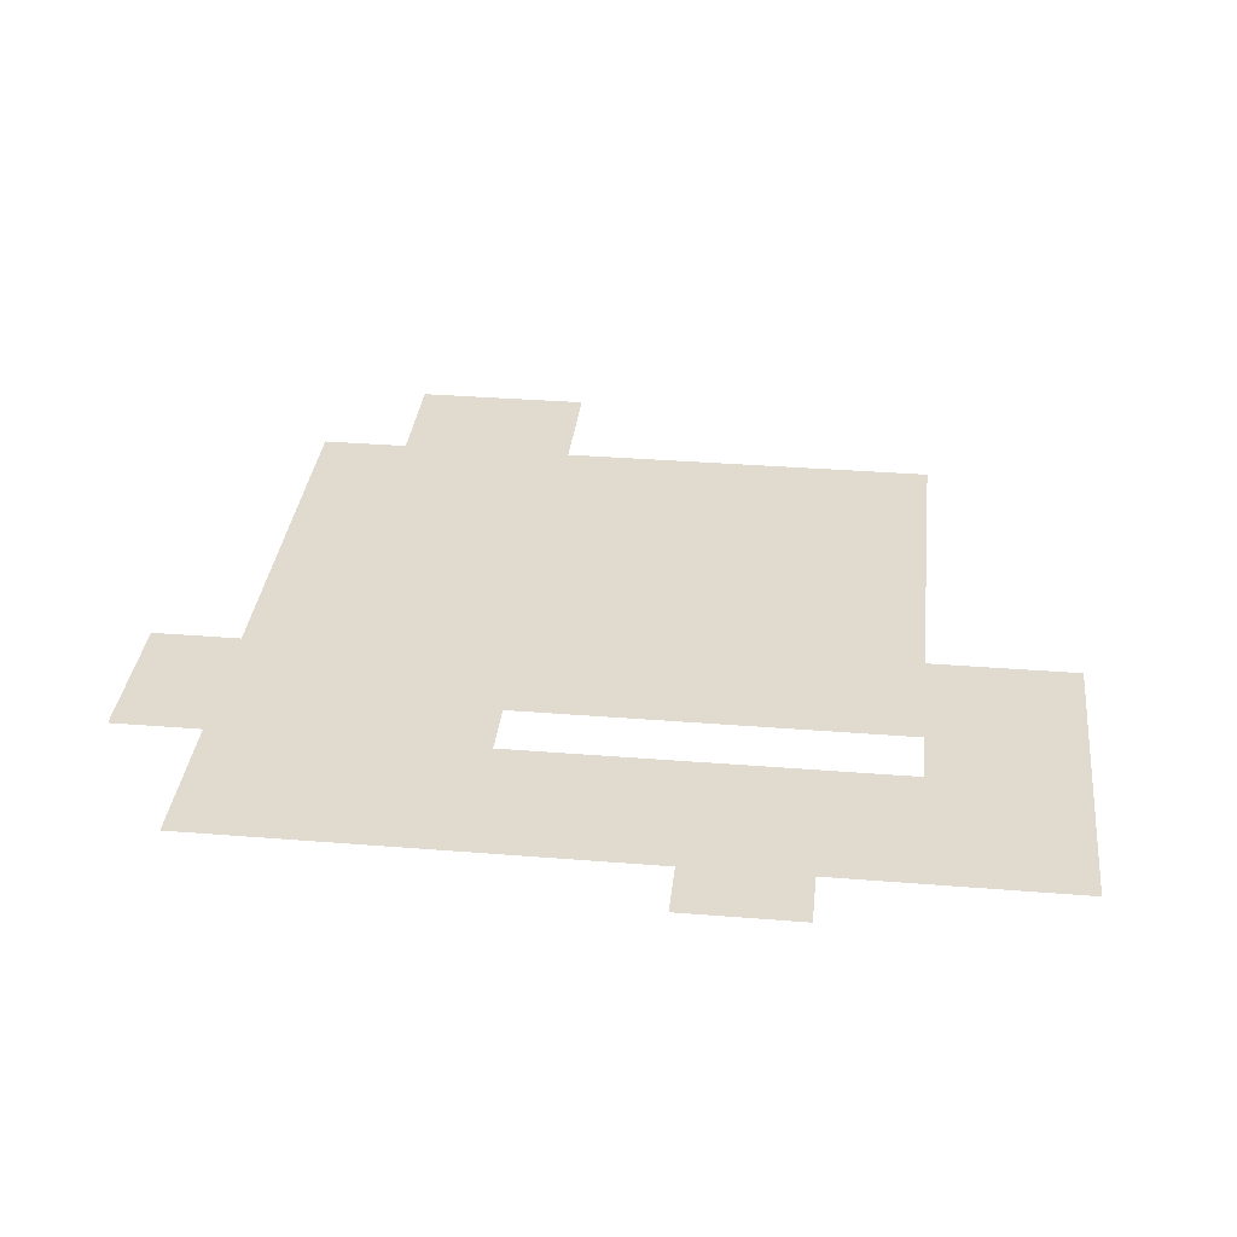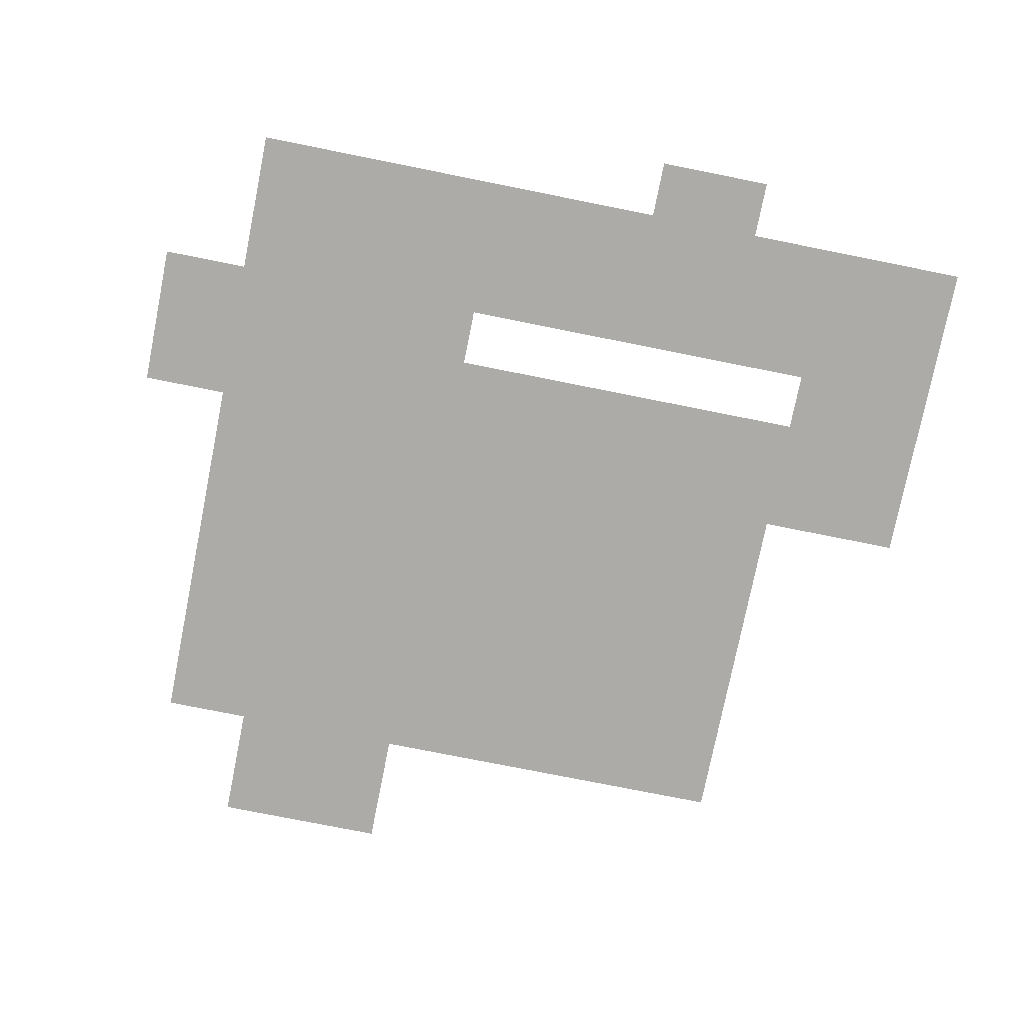
<metadata>
{"format":"obj","ext":"obj","renderer":"f3d","projection":"perspective","resolution":1024,"background":"white","views":[{"elev":33.6,"azim":6.3,"up":"+Z"},{"elev":-76.3,"azim":-11.3,"up":"+Z"}]}
</metadata>
<code>
v -576 -64 0
v -608 -64 0
v -608 -32 0
v -576 -32 0
v -640 -64 0
v -640 -32 0
v -672 -64 0
v -672 -32 0
v -704 -64 0
v -704 -32 0
v -736 -64 0
v -736 -32 0
v -768 -64 0
v -768 -32 0
v -576 -96 0
v -608 -96 0
v -640 -96 0
v -672 -96 0
v -704 -96 0
v -736 -96 0
v -768 -96 0
v -576 -128 0
v -608 -128 0
v -640 -128 0
v -672 -128 0
v -704 -128 0
v -736 -128 0
v -768 -128 0
v -576 -160 0
v -608 -160 0
v -640 -160 0
v -672 -160 0
v -704 -160 0
v -736 -160 0
v -768 -160 0
v -160 -192 0
v -192 -192 0
v -192 -160 0
v -160 -160 0
v -224 -192 0
v -224 -160 0
v -256 -192 0
v -256 -160 0
v -288 -192 0
v -288 -160 0
v -320 -192 0
v -320 -160 0
v -352 -192 0
v -352 -160 0
v -384 -192 0
v -384 -160 0
v -416 -192 0
v -416 -160 0
v -448 -192 0
v -448 -160 0
v -480 -192 0
v -480 -160 0
v -512 -192 0
v -512 -160 0
v -544 -192 0
v -544 -160 0
v -576 -192 0
v -608 -192 0
v -640 -192 0
v -672 -192 0
v -704 -192 0
v -736 -192 0
v -768 -192 0
v -800 -192 0
v -800 -160 0
v -832 -192 0
v -832 -160 0
v -864 -192 0
v -864 -160 0
v -160 -224 0
v -192 -224 0
v -224 -224 0
v -256 -224 0
v -288 -224 0
v -320 -224 0
v -352 -224 0
v -384 -224 0
v -416 -224 0
v -448 -224 0
v -480 -224 0
v -512 -224 0
v -544 -224 0
v -576 -224 0
v -608 -224 0
v -640 -224 0
v -672 -224 0
v -704 -224 0
v -736 -224 0
v -768 -224 0
v -800 -224 0
v -832 -224 0
v -864 -224 0
v -160 -256 0
v -192 -256 0
v -224 -256 0
v -256 -256 0
v -288 -256 0
v -320 -256 0
v -352 -256 0
v -384 -256 0
v -416 -256 0
v -448 -256 0
v -480 -256 0
v -512 -256 0
v -544 -256 0
v -576 -256 0
v -608 -256 0
v -640 -256 0
v -672 -256 0
v -704 -256 0
v -736 -256 0
v -768 -256 0
v -800 -256 0
v -832 -256 0
v -864 -256 0
v -160 -288 0
v -192 -288 0
v -224 -288 0
v -256 -288 0
v -288 -288 0
v -320 -288 0
v -352 -288 0
v -384 -288 0
v -416 -288 0
v -448 -288 0
v -480 -288 0
v -512 -288 0
v -544 -288 0
v -576 -288 0
v -608 -288 0
v -640 -288 0
v -672 -288 0
v -704 -288 0
v -736 -288 0
v -768 -288 0
v -800 -288 0
v -832 -288 0
v -864 -288 0
v -160 -320 0
v -192 -320 0
v -224 -320 0
v -256 -320 0
v -288 -320 0
v -320 -320 0
v -352 -320 0
v -384 -320 0
v -416 -320 0
v -448 -320 0
v -480 -320 0
v -512 -320 0
v -544 -320 0
v -576 -320 0
v -608 -320 0
v -640 -320 0
v -672 -320 0
v -704 -320 0
v -736 -320 0
v -768 -320 0
v -800 -320 0
v -832 -320 0
v -864 -320 0
v -160 -352 0
v -192 -352 0
v -224 -352 0
v -256 -352 0
v -288 -352 0
v -320 -352 0
v -352 -352 0
v -384 -352 0
v -416 -352 0
v -448 -352 0
v -480 -352 0
v -512 -352 0
v -544 -352 0
v -576 -352 0
v -608 -352 0
v -640 -352 0
v -672 -352 0
v -704 -352 0
v -736 -352 0
v -768 -352 0
v -800 -352 0
v -832 -352 0
v -864 -352 0
v -160 -384 0
v -192 -384 0
v -224 -384 0
v -256 -384 0
v -288 -384 0
v -320 -384 0
v -352 -384 0
v -384 -384 0
v -416 -384 0
v -448 -384 0
v -480 -384 0
v -512 -384 0
v -544 -384 0
v -576 -384 0
v -608 -384 0
v -640 -384 0
v -672 -384 0
v -704 -384 0
v -736 -384 0
v -768 -384 0
v -800 -384 0
v -832 -384 0
v -864 -384 0
v -160 -416 0
v -192 -416 0
v -224 -416 0
v -256 -416 0
v -288 -416 0
v -320 -416 0
v -352 -416 0
v -384 -416 0
v -416 -416 0
v -448 -416 0
v -480 -416 0
v -512 -416 0
v -544 -416 0
v -576 -416 0
v -608 -416 0
v -640 -416 0
v -672 -416 0
v -704 -416 0
v -736 -416 0
v -768 -416 0
v -800 -416 0
v -832 -416 0
v -864 -416 0
v -160 -448 0
v -192 -448 0
v -224 -448 0
v -256 -448 0
v -288 -448 0
v -320 -448 0
v -352 -448 0
v -384 -448 0
v -416 -448 0
v -448 -448 0
v -480 -448 0
v -512 -448 0
v -544 -448 0
v -576 -448 0
v -608 -448 0
v -640 -448 0
v -672 -448 0
v -704 -448 0
v -736 -448 0
v -768 -448 0
v -800 -448 0
v -832 -448 0
v -864 -448 0
v -160 -480 0
v -192 -480 0
v -224 -480 0
v -256 -480 0
v -288 -480 0
v -320 -480 0
v -352 -480 0
v -384 -480 0
v -416 -480 0
v -448 -480 0
v -480 -480 0
v -512 -480 0
v -544 -480 0
v -576 -480 0
v -608 -480 0
v -640 -480 0
v -672 -480 0
v -704 -480 0
v -736 -480 0
v -768 -480 0
v -800 -480 0
v -832 -480 0
v -864 -480 0
v -160 -512 0
v -192 -512 0
v -224 -512 0
v -256 -512 0
v -288 -512 0
v -320 -512 0
v -352 -512 0
v -384 -512 0
v -416 -512 0
v -448 -512 0
v -480 -512 0
v -512 -512 0
v -544 -512 0
v -576 -512 0
v -608 -512 0
v -640 -512 0
v -672 -512 0
v -704 -512 0
v -736 -512 0
v -768 -512 0
v -800 -512 0
v -832 -512 0
v -864 -512 0
v -160 -544 0
v -192 -544 0
v -224 -544 0
v -256 -544 0
v -288 -544 0
v -320 -544 0
v -352 -544 0
v -384 -544 0
v -416 -544 0
v -448 -544 0
v -480 -544 0
v -512 -544 0
v -544 -544 0
v -576 -544 0
v -608 -544 0
v -640 -544 0
v -672 -544 0
v -704 -544 0
v -736 -544 0
v -768 -544 0
v -800 -544 0
v -832 -544 0
v -864 -544 0
v 0 -576 0
v -32 -576 0
v -32 -544 0
v 0 -544 0
v -64 -576 0
v -64 -544 0
v -96 -576 0
v -96 -544 0
v -128 -576 0
v -128 -544 0
v -160 -576 0
v -192 -576 0
v -224 -576 0
v -256 -576 0
v -288 -576 0
v -320 -576 0
v -352 -576 0
v -384 -576 0
v -416 -576 0
v -448 -576 0
v -480 -576 0
v -512 -576 0
v -544 -576 0
v -576 -576 0
v -608 -576 0
v -640 -576 0
v -672 -576 0
v -704 -576 0
v -736 -576 0
v -768 -576 0
v -800 -576 0
v -832 -576 0
v -864 -576 0
v 0 -608 0
v -32 -608 0
v -64 -608 0
v -96 -608 0
v -128 -608 0
v -160 -608 0
v -192 -608 0
v -224 -608 0
v -256 -608 0
v -288 -608 0
v -320 -608 0
v -352 -608 0
v -384 -608 0
v -416 -608 0
v -448 -608 0
v -480 -608 0
v -512 -608 0
v -544 -608 0
v -576 -608 0
v -608 -608 0
v -640 -608 0
v -672 -608 0
v -704 -608 0
v -736 -608 0
v -768 -608 0
v -800 -608 0
v -832 -608 0
v -864 -608 0
v -896 -608 0
v -896 -576 0
v -928 -608 0
v -928 -576 0
v -960 -608 0
v -960 -576 0
v 0 -640 0
v -32 -640 0
v -64 -640 0
v -96 -640 0
v -128 -640 0
v -160 -640 0
v -192 -640 0
v -224 -640 0
v -256 -640 0
v -288 -640 0
v -320 -640 0
v -352 -640 0
v -384 -640 0
v -416 -640 0
v -448 -640 0
v -480 -640 0
v -512 -640 0
v -544 -640 0
v -576 -640 0
v -608 -640 0
v -640 -640 0
v -672 -640 0
v -704 -640 0
v -736 -640 0
v -768 -640 0
v -800 -640 0
v -832 -640 0
v -864 -640 0
v -896 -640 0
v -928 -640 0
v -960 -640 0
v 0 -672 0
v -32 -672 0
v -64 -672 0
v -96 -672 0
v -128 -672 0
v -160 -672 0
v -192 -672 0
v -224 -672 0
v -256 -672 0
v -288 -672 0
v -320 -672 0
v -352 -672 0
v -384 -672 0
v -416 -672 0
v -448 -672 0
v -480 -672 0
v -512 -672 0
v -544 -672 0
v -576 -672 0
v -608 -672 0
v -640 -672 0
v -672 -672 0
v -704 -672 0
v -736 -672 0
v -768 -672 0
v -800 -672 0
v -832 -672 0
v -864 -672 0
v -896 -672 0
v -928 -672 0
v -960 -672 0
v 0 -704 0
v -32 -704 0
v -64 -704 0
v -96 -704 0
v -128 -704 0
v -160 -704 0
v -576 -704 0
v -608 -704 0
v -640 -704 0
v -672 -704 0
v -704 -704 0
v -736 -704 0
v -768 -704 0
v -800 -704 0
v -832 -704 0
v -864 -704 0
v -896 -704 0
v -928 -704 0
v -960 -704 0
v 0 -736 0
v -32 -736 0
v -64 -736 0
v -96 -736 0
v -128 -736 0
v -160 -736 0
v -576 -736 0
v -608 -736 0
v -640 -736 0
v -672 -736 0
v -704 -736 0
v -736 -736 0
v -768 -736 0
v -800 -736 0
v -832 -736 0
v -864 -736 0
v -896 -736 0
v -928 -736 0
v -960 -736 0
v 0 -768 0
v -32 -768 0
v -64 -768 0
v -96 -768 0
v -128 -768 0
v -160 -768 0
v -192 -768 0
v -192 -736 0
v -224 -768 0
v -224 -736 0
v -256 -768 0
v -256 -736 0
v -288 -768 0
v -288 -736 0
v -320 -768 0
v -320 -736 0
v -352 -768 0
v -352 -736 0
v -384 -768 0
v -384 -736 0
v -416 -768 0
v -416 -736 0
v -448 -768 0
v -448 -736 0
v -480 -768 0
v -480 -736 0
v -512 -768 0
v -512 -736 0
v -544 -768 0
v -544 -736 0
v -576 -768 0
v -608 -768 0
v -640 -768 0
v -672 -768 0
v -704 -768 0
v -736 -768 0
v -768 -768 0
v -800 -768 0
v -832 -768 0
v -864 -768 0
v 0 -800 0
v -32 -800 0
v -64 -800 0
v -96 -800 0
v -128 -800 0
v -160 -800 0
v -192 -800 0
v -224 -800 0
v -256 -800 0
v -288 -800 0
v -320 -800 0
v -352 -800 0
v -384 -800 0
v -416 -800 0
v -448 -800 0
v -480 -800 0
v -512 -800 0
v -544 -800 0
v -576 -800 0
v -608 -800 0
v -640 -800 0
v -672 -800 0
v -704 -800 0
v -736 -800 0
v -768 -800 0
v -800 -800 0
v -832 -800 0
v -864 -800 0
v 0 -832 0
v -32 -832 0
v -64 -832 0
v -96 -832 0
v -128 -832 0
v -160 -832 0
v -192 -832 0
v -224 -832 0
v -256 -832 0
v -288 -832 0
v -320 -832 0
v -352 -832 0
v -384 -832 0
v -416 -832 0
v -448 -832 0
v -480 -832 0
v -512 -832 0
v -544 -832 0
v -576 -832 0
v -608 -832 0
v -640 -832 0
v -672 -832 0
v -704 -832 0
v -736 -832 0
v -768 -832 0
v -800 -832 0
v -832 -832 0
v -864 -832 0
v 0 -864 0
v -32 -864 0
v -64 -864 0
v -96 -864 0
v -128 -864 0
v -160 -864 0
v -192 -864 0
v -224 -864 0
v -256 -864 0
v -288 -864 0
v -320 -864 0
v -352 -864 0
v -384 -864 0
v -416 -864 0
v -448 -864 0
v -480 -864 0
v -512 -864 0
v -544 -864 0
v -576 -864 0
v -608 -864 0
v -640 -864 0
v -672 -864 0
v -704 -864 0
v -736 -864 0
v -768 -864 0
v -800 -864 0
v -832 -864 0
v -864 -864 0
v 0 -896 0
v -32 -896 0
v -64 -896 0
v -96 -896 0
v -128 -896 0
v -160 -896 0
v -192 -896 0
v -224 -896 0
v -256 -896 0
v -288 -896 0
v -320 -896 0
v -352 -896 0
v -384 -896 0
v -416 -896 0
v -448 -896 0
v -480 -896 0
v -512 -896 0
v -544 -896 0
v -576 -896 0
v -608 -896 0
v -640 -896 0
v -672 -896 0
v -704 -896 0
v -736 -896 0
v -768 -896 0
v -800 -896 0
v -832 -896 0
v -864 -896 0
v -256 -928 0
v -288 -928 0
v -320 -928 0
v -352 -928 0
v -384 -928 0
v -256 -960 0
v -288 -960 0
v -320 -960 0
v -352 -960 0
v -384 -960 0
g mesh_[00]_[08]
f 1 2 3 4
f 36 37 38 39
f 122 123 100 99
f 126 127 104 103
f 130 131 108 107
f 134 135 112 111
f 138 139 116 115
f 214 215 192 191
f 218 219 196 195
f 222 223 200 199
f 272 273 250 249
f 306 307 284 283
f 310 311 288 287
f 314 315 292 291
f 328 329 330 331
f 430 431 400 399
f 490 491 472 471
f 630 631 603 602
g mesh_[00]_[07]
f 2 5 6 3
f 5 7 8 6
f 7 9 10 8
f 9 11 12 10
f 37 40 41 38
f 40 42 43 41
f 42 44 45 43
f 44 46 47 45
f 46 48 49 47
f 48 50 51 49
f 50 52 53 51
f 52 54 55 53
f 54 56 57 55
f 56 58 59 57
f 58 60 61 59
f 60 62 29 61
f 62 63 30 29
f 63 64 31 30
f 64 65 32 31
f 66 67 34 33
f 67 68 35 34
f 68 69 70 35
f 69 71 72 70
f 273 274 251 250
f 274 275 252 251
f 275 276 253 252
f 276 277 254 253
f 277 278 255 254
f 278 279 256 255
f 279 280 257 256
f 329 332 333 330
f 332 334 335 333
f 334 336 337 335
f 336 338 305 337
f 388 389 390 360
f 389 391 392 390
f 431 432 401 400
f 432 433 402 401
f 433 434 403 402
f 434 435 404 403
f 435 436 405 404
f 436 437 406 405
f 437 438 407 406
f 438 439 408 407
f 439 440 409 408
f 440 441 410 409
f 441 442 411 410
f 442 443 412 411
f 443 444 413 412
f 491 492 473 472
f 492 493 474 473
f 500 501 502 481
f 501 503 504 502
f 503 505 506 504
f 505 507 508 506
f 507 509 510 508
f 509 511 512 510
f 511 513 514 512
f 513 515 516 514
f 515 517 518 516
f 517 519 520 518
f 519 521 522 520
f 521 523 524 522
f 523 525 482 524
f 620 621 593 592
f 621 622 594 593
f 622 623 595 594
f 623 624 596 595
f 624 625 597 596
f 625 626 598 597
f 626 627 599 598
f 631 632 604 603
f 632 633 605 604
f 633 634 606 605
f 634 635 607 606
f 635 636 608 607
f 636 637 609 608
f 637 638 610 609
f 638 639 611 610
f 639 640 612 611
f 640 641 613 612
f 641 642 614 613
f 642 643 615 614
f 643 644 616 615
f 644 645 617 616
f 653 654 649 648
f 654 655 650 649
g mesh_[00]_[03]
f 11 13 14 12
f 71 73 74 72
f 123 124 101 100
f 127 128 105 104
f 131 132 109 108
f 135 136 113 112
f 139 140 117 116
f 215 216 193 192
f 219 220 197 196
f 223 224 201 200
f 307 308 285 284
f 311 312 289 288
f 315 316 293 292
f 391 393 394 392
f 444 445 414 413
f 627 628 600 599
g mesh_[00]_[06]
f 15 16 2 1
f 20 21 13 11
f 22 23 16 15
f 27 28 21 20
f 29 30 23 22
f 34 35 28 27
f 75 76 37 36
f 96 97 73 71
f 98 99 76 75
f 119 120 97 96
f 121 122 99 98
f 142 143 120 119
f 144 145 122 121
f 165 166 143 142
f 167 168 145 144
f 188 189 166 165
f 190 191 168 167
f 211 212 189 188
f 213 214 191 190
f 234 235 212 211
f 236 237 214 213
f 257 258 235 234
f 259 260 237 236
f 280 281 258 257
f 282 283 260 259
f 295 296 273 272
f 299 300 277 276
f 303 304 281 280
f 305 306 283 282
f 326 327 304 303
f 338 339 306 305
f 351 352 319 318
f 355 356 323 322
f 359 360 327 326
f 361 362 329 328
f 379 380 352 351
f 383 384 356 355
f 395 396 362 361
f 399 400 366 365
f 413 414 380 379
f 417 418 384 383
f 424 425 393 391
f 426 427 396 395
f 448 449 418 417
f 455 456 425 424
f 457 458 427 426
f 461 462 431 430
f 463 464 445 444
f 467 468 449 448
f 474 475 456 455
f 476 477 458 457
f 480 481 462 461
f 482 483 464 463
f 486 487 468 467
f 495 496 477 476
f 529 530 487 486
f 533 534 491 490
f 535 536 496 495
f 549 550 519 517
f 553 554 526 525
f 557 558 530 529
f 561 562 534 533
f 563 564 536 535
f 589 590 562 561
f 591 592 564 563
f 605 606 578 577
f 609 610 582 581
f 613 614 586 585
f 617 618 590 589
f 647 648 628 627
f 650 651 631 630
g mesh_[00]_[02]
f 16 17 5 2
f 17 18 7 5
f 18 19 9 7
f 19 20 11 9
f 23 24 17 16
f 24 25 18 17
f 25 26 19 18
f 26 27 20 19
f 30 31 24 23
f 31 32 25 24
f 32 33 26 25
f 33 34 27 26
f 65 66 33 32
f 76 77 40 37
f 77 78 42 40
f 78 79 44 42
f 79 80 46 44
f 80 81 48 46
f 81 82 50 48
f 82 83 52 50
f 83 84 54 52
f 84 85 56 54
f 85 86 58 56
f 86 87 60 58
f 87 88 62 60
f 88 89 63 62
f 89 90 64 63
f 90 91 65 64
f 91 92 66 65
f 92 93 67 66
f 93 94 68 67
f 94 95 69 68
f 95 96 71 69
f 99 100 77 76
f 100 101 78 77
f 101 102 79 78
f 102 103 80 79
f 103 104 81 80
f 104 105 82 81
f 105 106 83 82
f 106 107 84 83
f 107 108 85 84
f 108 109 86 85
f 109 110 87 86
f 110 111 88 87
f 111 112 89 88
f 112 113 90 89
f 113 114 91 90
f 114 115 92 91
f 115 116 93 92
f 116 117 94 93
f 117 118 95 94
f 118 119 96 95
f 124 125 102 101
f 125 126 103 102
f 128 129 106 105
f 129 130 107 106
f 132 133 110 109
f 133 134 111 110
f 136 137 114 113
f 137 138 115 114
f 140 141 118 117
f 141 142 119 118
f 147 148 125 124
f 148 149 126 125
f 151 152 129 128
f 152 153 130 129
f 155 156 133 132
f 156 157 134 133
f 159 160 137 136
f 160 161 138 137
f 163 164 141 140
f 164 165 142 141
f 168 169 146 145
f 169 170 147 146
f 170 171 148 147
f 171 172 149 148
f 172 173 150 149
f 173 174 151 150
f 174 175 152 151
f 175 176 153 152
f 176 177 154 153
f 177 178 155 154
f 178 179 156 155
f 179 180 157 156
f 180 181 158 157
f 181 182 159 158
f 182 183 160 159
f 183 184 161 160
f 184 185 162 161
f 185 186 163 162
f 186 187 164 163
f 187 188 165 164
f 191 192 169 168
f 192 193 170 169
f 193 194 171 170
f 194 195 172 171
f 195 196 173 172
f 196 197 174 173
f 197 198 175 174
f 198 199 176 175
f 199 200 177 176
f 200 201 178 177
f 201 202 179 178
f 202 203 180 179
f 203 204 181 180
f 204 205 182 181
f 205 206 183 182
f 206 207 184 183
f 207 208 185 184
f 208 209 186 185
f 209 210 187 186
f 210 211 188 187
f 216 217 194 193
f 217 218 195 194
f 220 221 198 197
f 221 222 199 198
f 224 225 202 201
f 225 226 203 202
f 226 227 204 203
f 227 228 205 204
f 228 229 206 205
f 229 230 207 206
f 230 231 208 207
f 231 232 209 208
f 232 233 210 209
f 233 234 211 210
f 239 240 217 216
f 240 241 218 217
f 243 244 221 220
f 244 245 222 221
f 247 248 225 224
f 248 249 226 225
f 249 250 227 226
f 250 251 228 227
f 251 252 229 228
f 252 253 230 229
f 253 254 231 230
f 254 255 232 231
f 255 256 233 232
f 256 257 234 233
f 260 261 238 237
f 261 262 239 238
f 262 263 240 239
f 263 264 241 240
f 264 265 242 241
f 265 266 243 242
f 266 267 244 243
f 267 268 245 244
f 268 269 246 245
f 269 270 247 246
f 270 271 248 247
f 271 272 249 248
f 283 284 261 260
f 284 285 262 261
f 285 286 263 262
f 286 287 264 263
f 287 288 265 264
f 288 289 266 265
f 289 290 267 266
f 290 291 268 267
f 291 292 269 268
f 292 293 270 269
f 293 294 271 270
f 294 295 272 271
f 296 297 274 273
f 297 298 275 274
f 298 299 276 275
f 300 301 278 277
f 301 302 279 278
f 302 303 280 279
f 308 309 286 285
f 309 310 287 286
f 312 313 290 289
f 313 314 291 290
f 316 317 294 293
f 317 318 295 294
f 318 319 296 295
f 319 320 297 296
f 320 321 298 297
f 321 322 299 298
f 322 323 300 299
f 323 324 301 300
f 324 325 302 301
f 325 326 303 302
f 341 342 309 308
f 342 343 310 309
f 345 346 313 312
f 346 347 314 313
f 349 350 317 316
f 350 351 318 317
f 352 353 320 319
f 353 354 321 320
f 354 355 322 321
f 356 357 324 323
f 357 358 325 324
f 358 359 326 325
f 362 363 332 329
f 363 364 334 332
f 364 365 336 334
f 365 366 338 336
f 366 367 339 338
f 367 368 340 339
f 368 369 341 340
f 369 370 342 341
f 370 371 343 342
f 371 372 344 343
f 372 373 345 344
f 373 374 346 345
f 374 375 347 346
f 375 376 348 347
f 376 377 349 348
f 377 378 350 349
f 378 379 351 350
f 380 381 353 352
f 381 382 354 353
f 382 383 355 354
f 384 385 357 356
f 385 386 358 357
f 386 387 359 358
f 396 397 363 362
f 397 398 364 363
f 398 399 365 364
f 400 401 367 366
f 401 402 368 367
f 402 403 369 368
f 403 404 370 369
f 404 405 371 370
f 405 406 372 371
f 406 407 373 372
f 407 408 374 373
f 408 409 375 374
f 409 410 376 375
f 410 411 377 376
f 411 412 378 377
f 412 413 379 378
f 414 415 381 380
f 415 416 382 381
f 416 417 383 382
f 418 419 385 384
f 419 420 386 385
f 420 421 387 386
f 421 422 388 387
f 422 423 389 388
f 423 424 391 389
f 427 428 397 396
f 428 429 398 397
f 429 430 399 398
f 445 446 415 414
f 446 447 416 415
f 447 448 417 416
f 449 450 419 418
f 450 451 420 419
f 451 452 421 420
f 452 453 422 421
f 453 454 423 422
f 454 455 424 423
f 458 459 428 427
f 459 460 429 428
f 460 461 430 429
f 464 465 446 445
f 465 466 447 446
f 466 467 448 447
f 468 469 450 449
f 469 470 451 450
f 470 471 452 451
f 471 472 453 452
f 472 473 454 453
f 473 474 455 454
f 477 478 459 458
f 478 479 460 459
f 479 480 461 460
f 483 484 465 464
f 484 485 466 465
f 485 486 467 466
f 487 488 469 468
f 488 489 470 469
f 489 490 471 470
f 496 497 478 477
f 497 498 479 478
f 498 499 480 479
f 526 527 484 483
f 527 528 485 484
f 528 529 486 485
f 530 531 488 487
f 531 532 489 488
f 532 533 490 489
f 536 537 497 496
f 537 538 498 497
f 538 539 499 498
f 539 540 500 499
f 540 541 501 500
f 541 542 503 501
f 542 543 505 503
f 543 544 507 505
f 544 545 509 507
f 545 546 511 509
f 546 547 513 511
f 547 548 515 513
f 548 549 517 515
f 550 551 521 519
f 551 552 523 521
f 552 553 525 523
f 554 555 527 526
f 555 556 528 527
f 556 557 529 528
f 558 559 531 530
f 559 560 532 531
f 560 561 533 532
f 564 565 537 536
f 565 566 538 537
f 566 567 539 538
f 567 568 540 539
f 568 569 541 540
f 569 570 542 541
f 570 571 543 542
f 571 572 544 543
f 572 573 545 544
f 573 574 546 545
f 574 575 547 546
f 575 576 548 547
f 576 577 549 548
f 577 578 550 549
f 578 579 551 550
f 579 580 552 551
f 580 581 553 552
f 581 582 554 553
f 582 583 555 554
f 583 584 556 555
f 584 585 557 556
f 585 586 558 557
f 586 587 559 558
f 587 588 560 559
f 588 589 561 560
f 592 593 565 564
f 593 594 566 565
f 594 595 567 566
f 595 596 568 567
f 596 597 569 568
f 597 598 570 569
f 598 599 571 570
f 599 600 572 571
f 600 601 573 572
f 601 602 574 573
f 602 603 575 574
f 603 604 576 575
f 604 605 577 576
f 606 607 579 578
f 607 608 580 579
f 608 609 581 580
f 610 611 583 582
f 611 612 584 583
f 612 613 585 584
f 614 615 587 586
f 615 616 588 587
f 616 617 589 588
f 628 629 601 600
f 629 630 602 601
f 648 649 629 628
f 649 650 630 629
g mesh_[00]_[04]
f 145 146 123 122
f 149 150 127 126
f 153 154 131 130
f 157 158 135 134
f 161 162 139 138
f 237 238 215 214
f 241 242 219 218
f 245 246 223 222
f 339 340 307 306
f 343 344 311 310
f 347 348 315 314
f 387 388 360 359
f 499 500 481 480
f 619 620 592 591
f 652 653 648 647
g mesh_[00]_[05]
f 146 147 124 123
f 150 151 128 127
f 154 155 132 131
f 158 159 136 135
f 162 163 140 139
f 238 239 216 215
f 242 243 220 219
f 246 247 224 223
f 340 341 308 307
f 344 345 312 311
f 348 349 316 315
f 493 494 475 474
f 525 526 483 482
f 645 646 618 617
f 655 656 651 650

</code>
